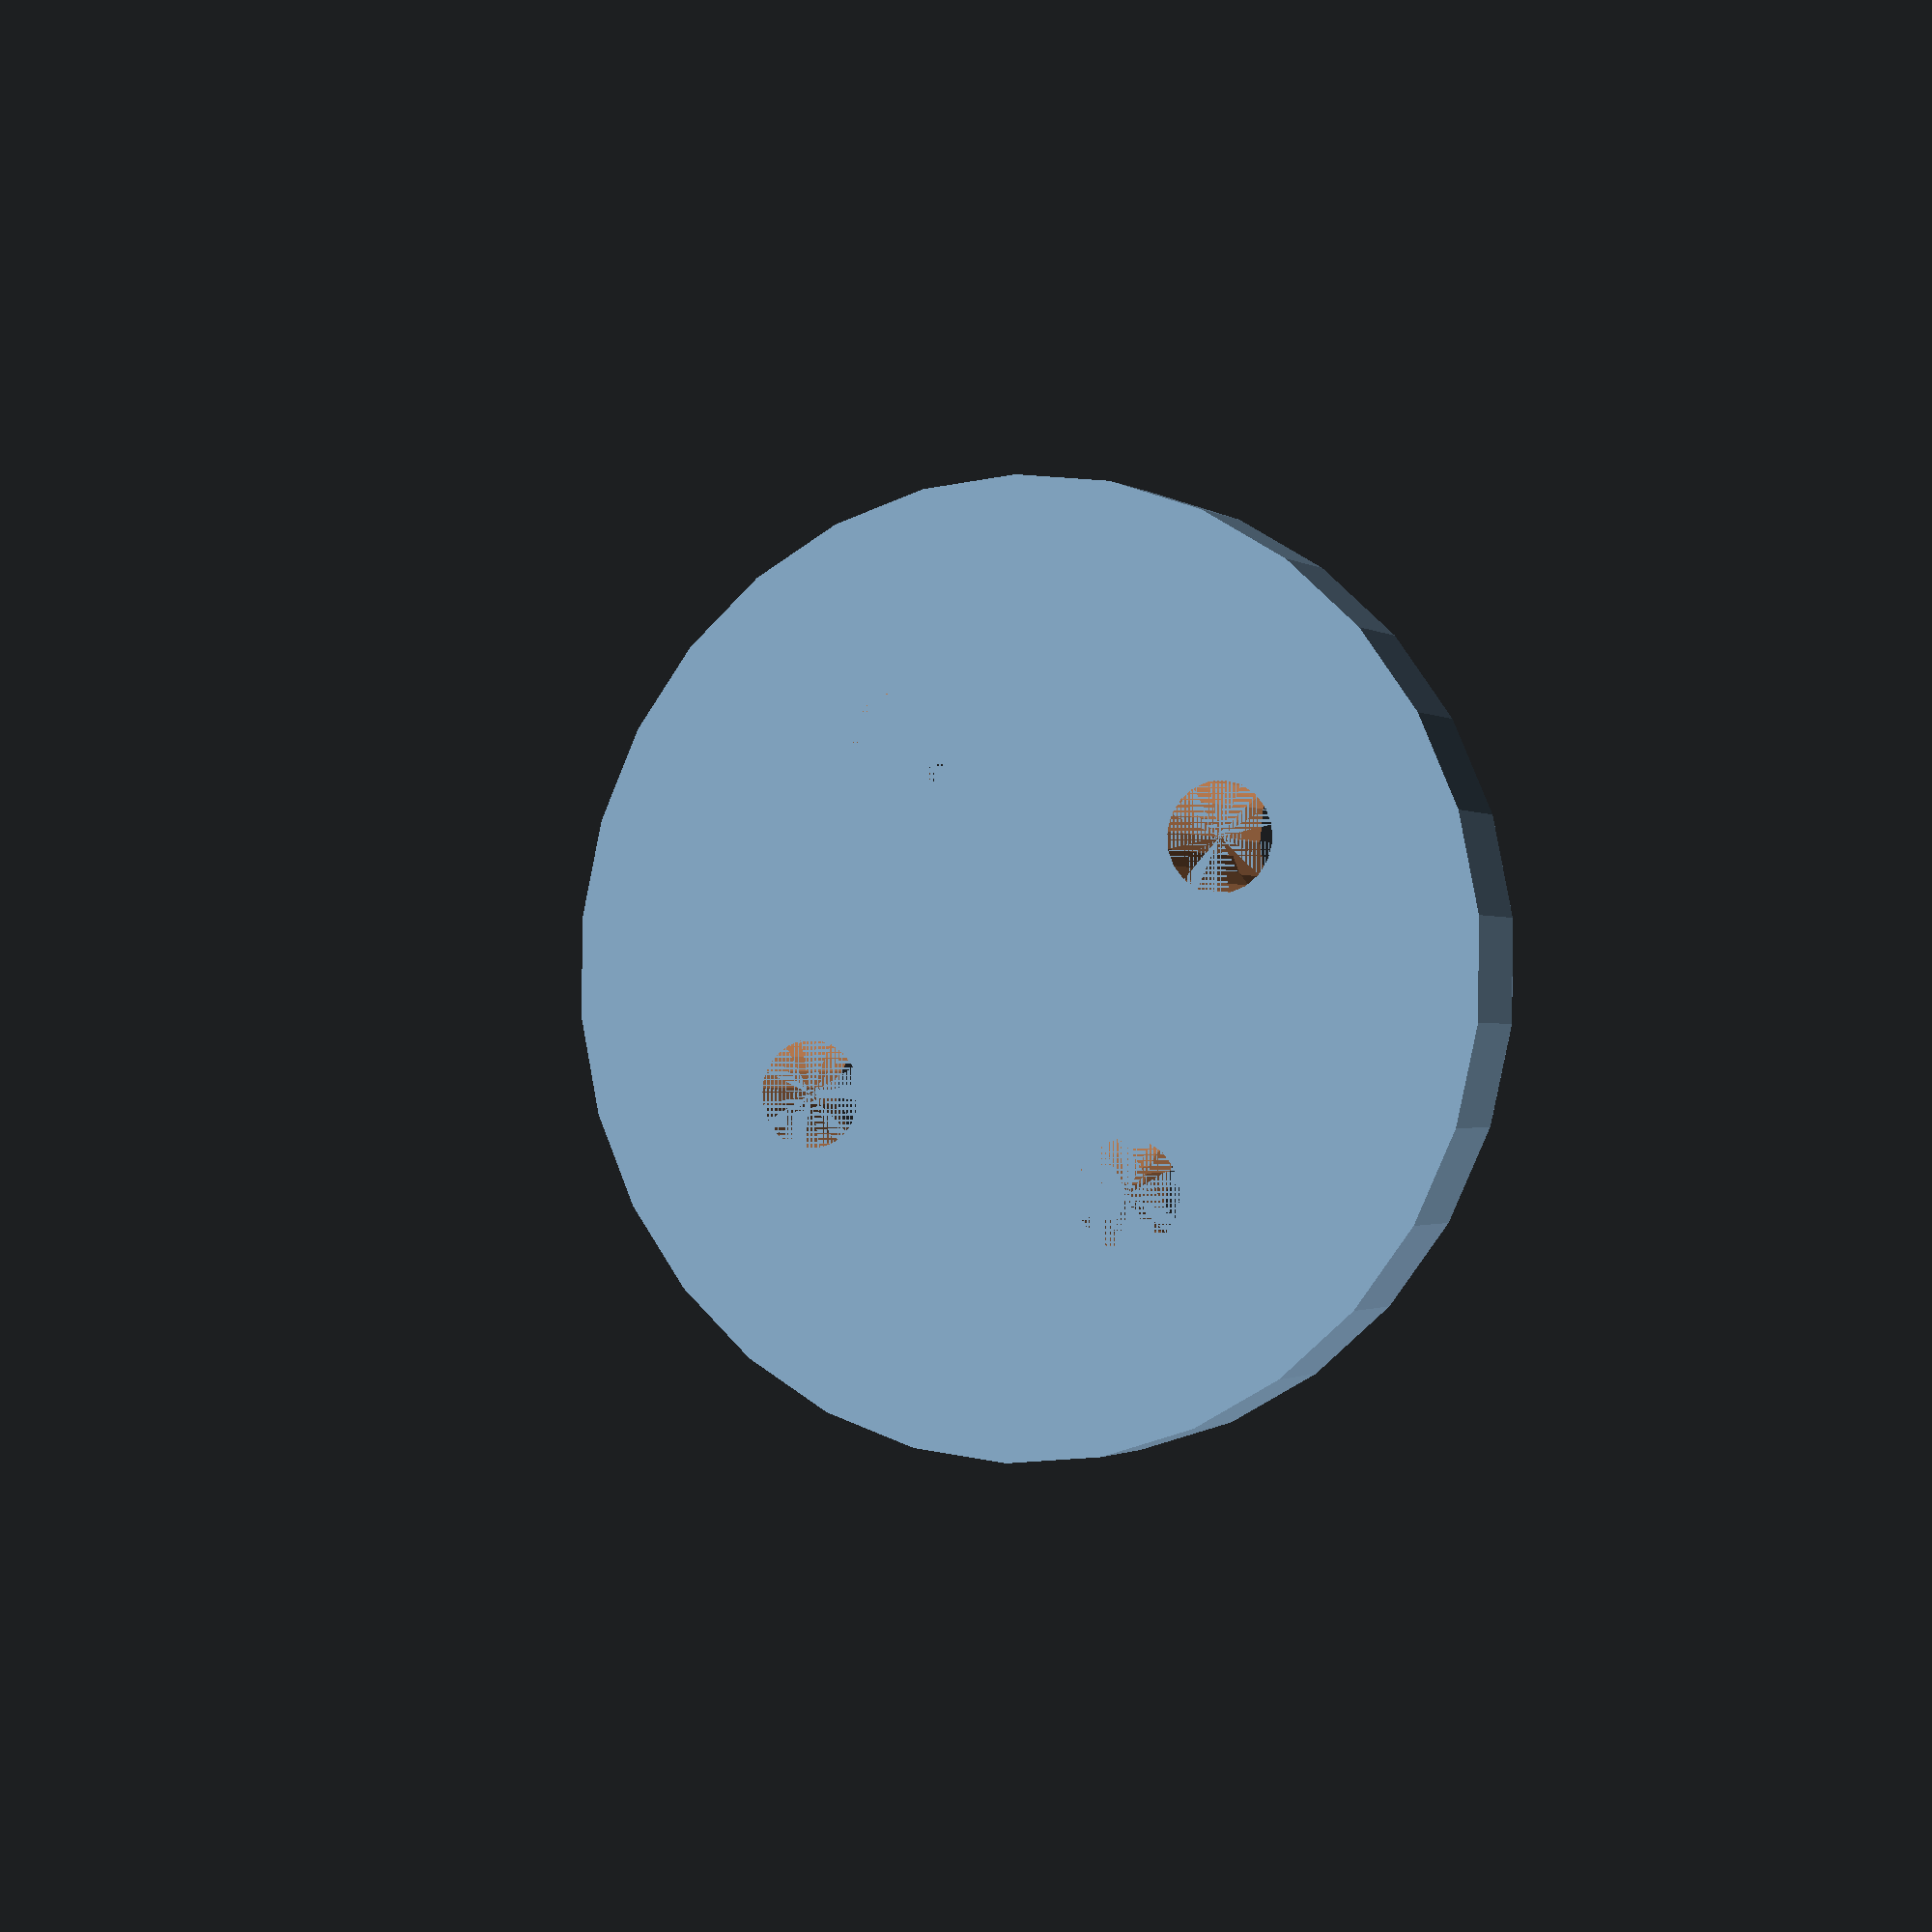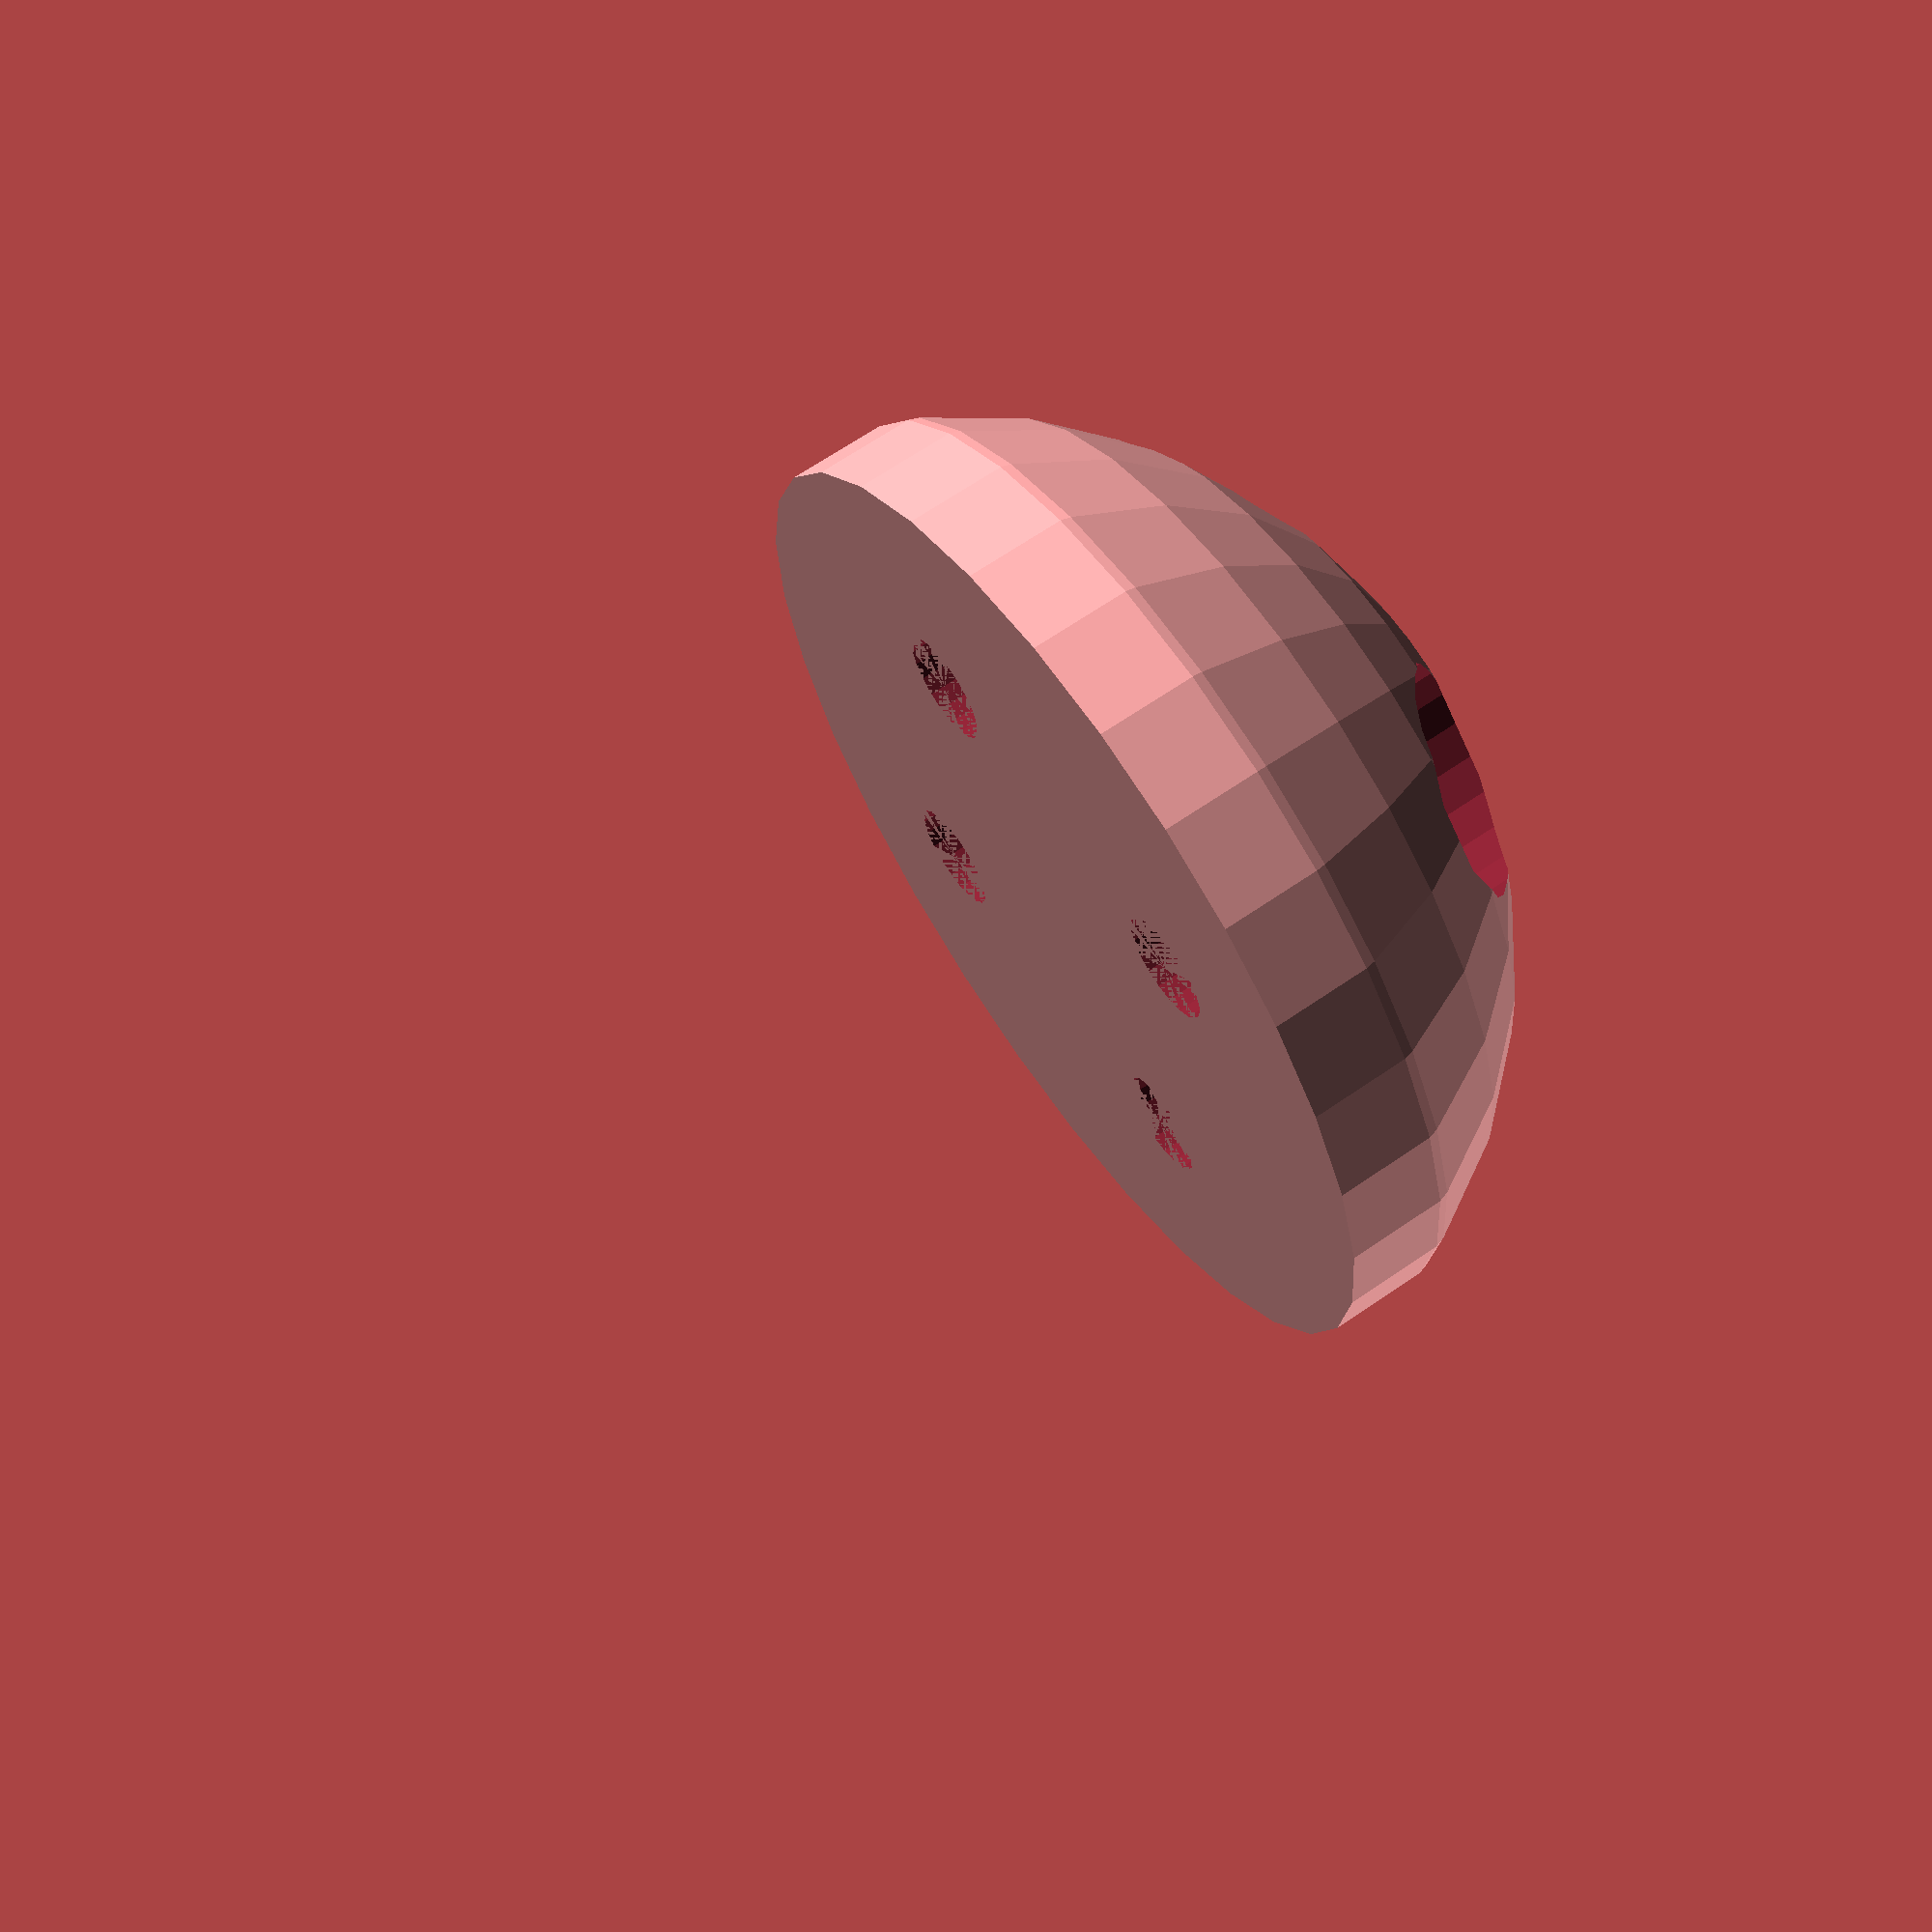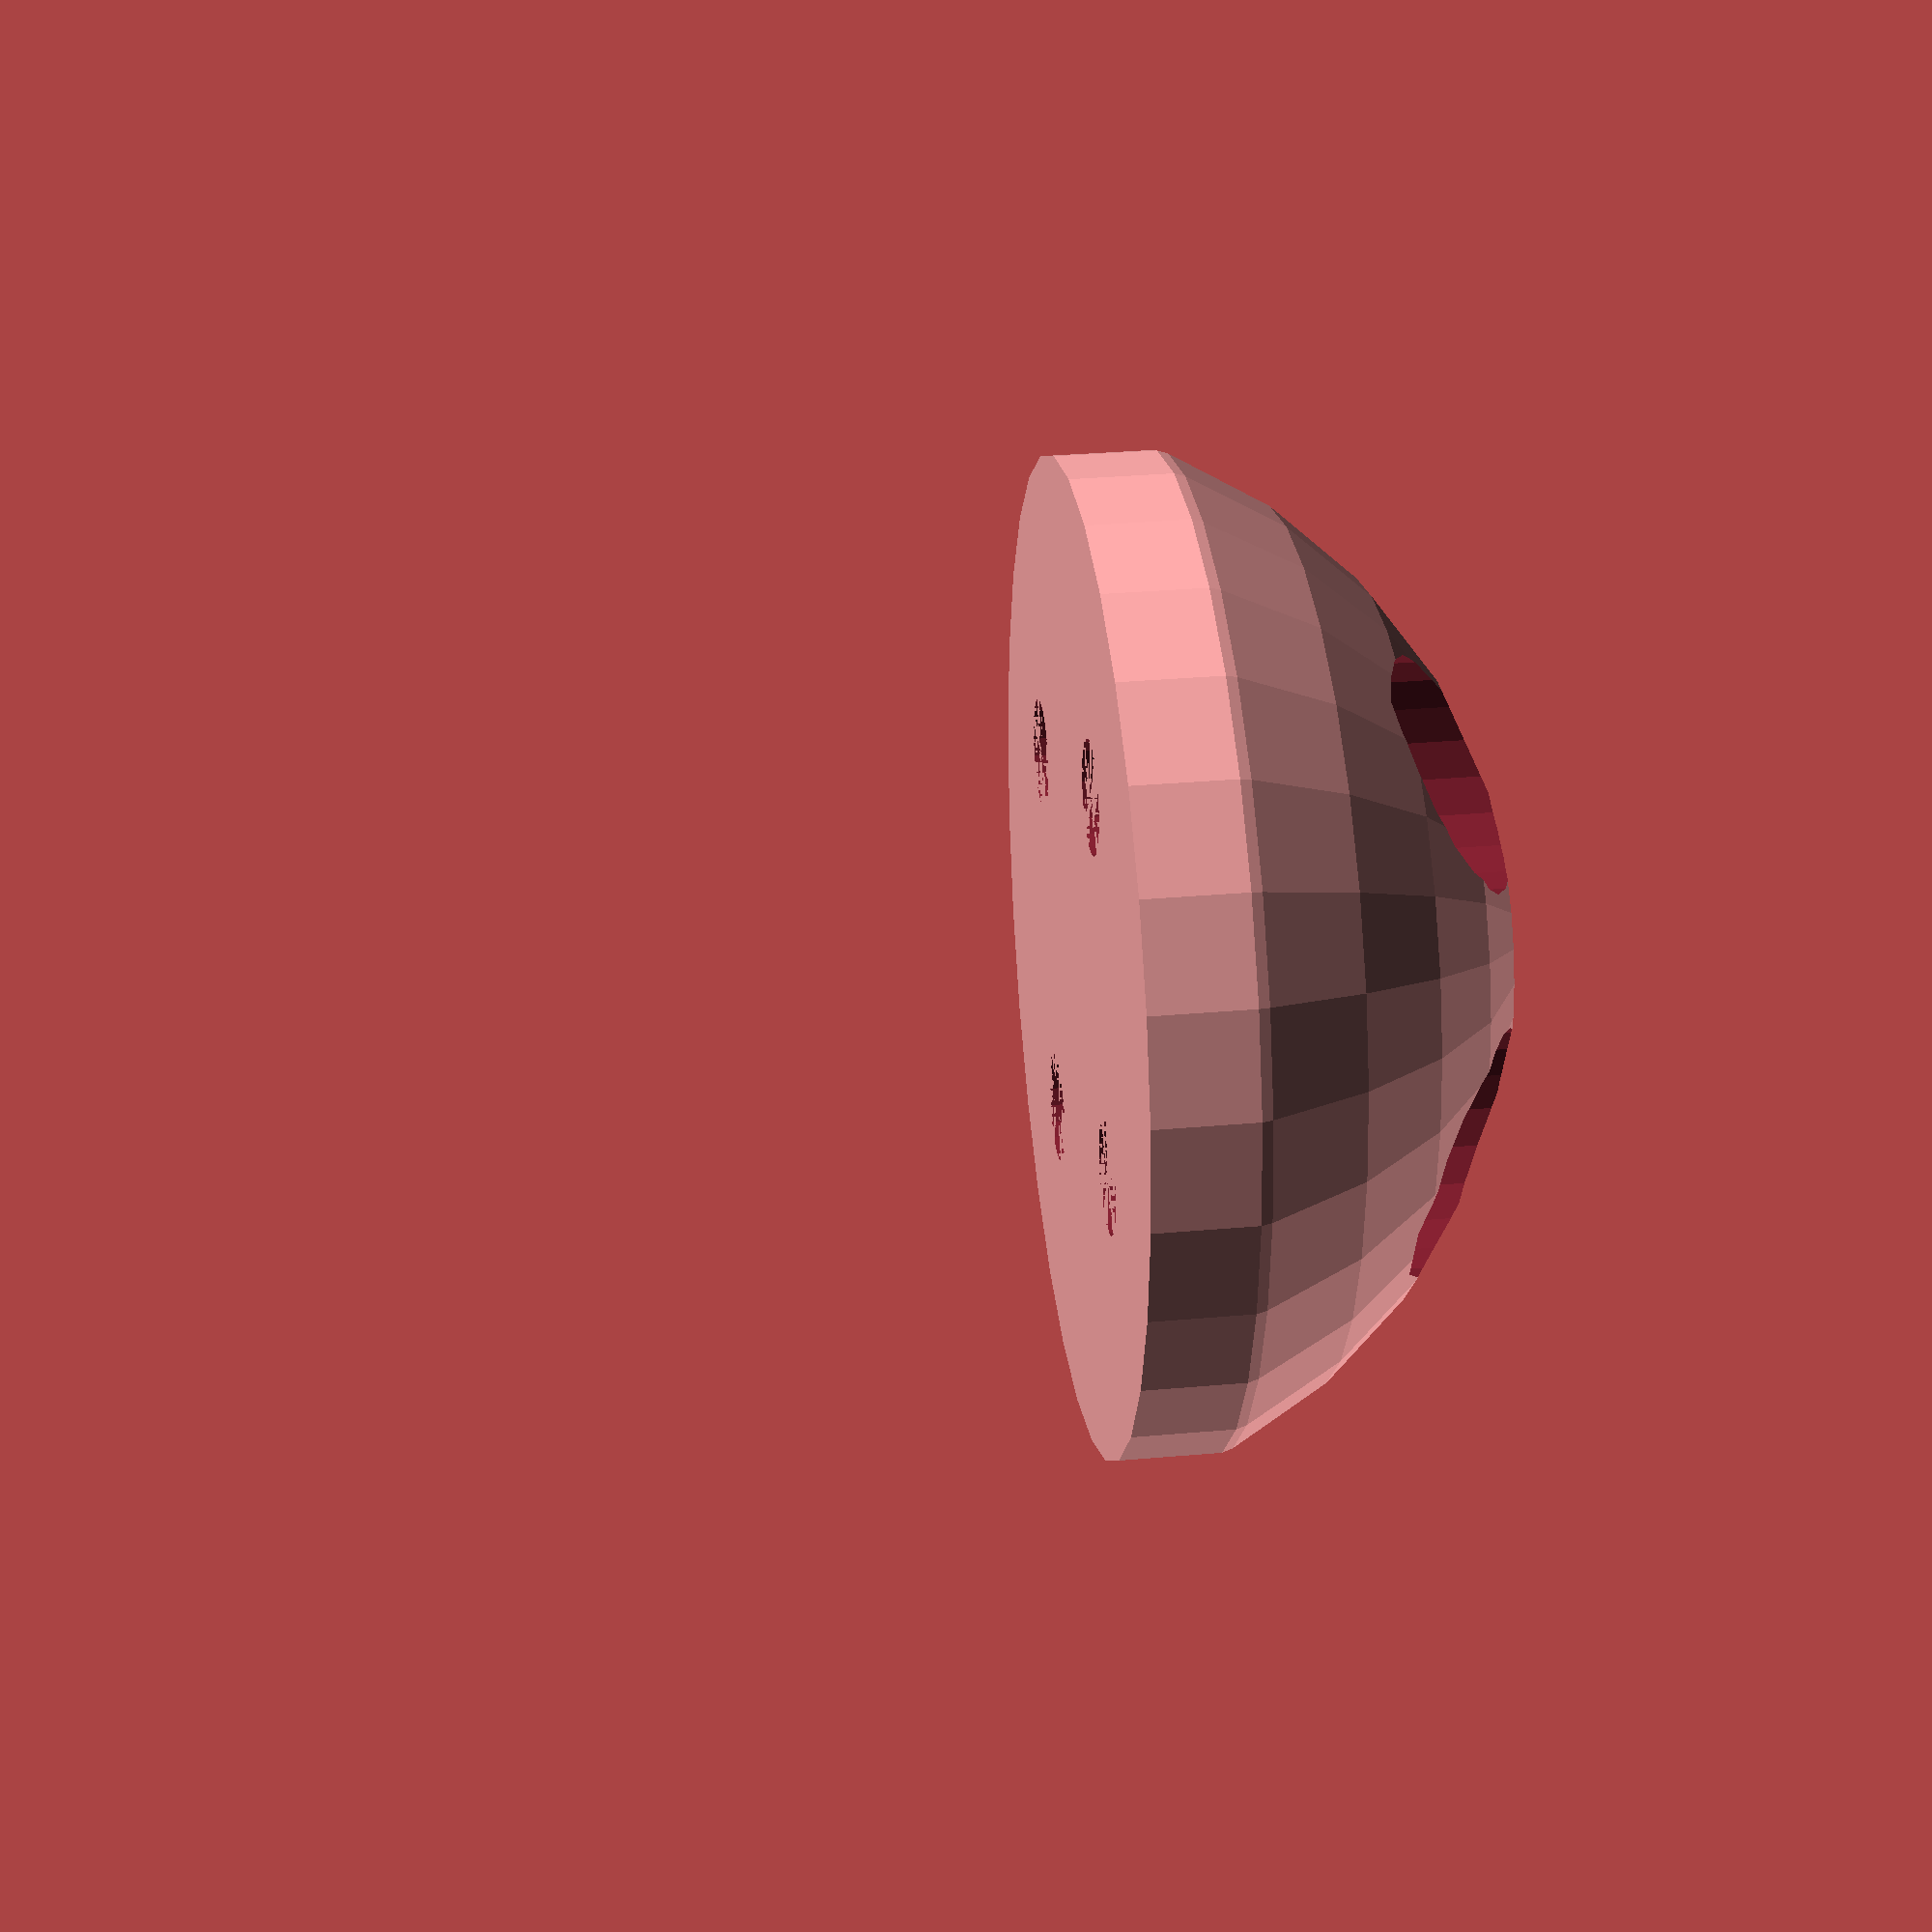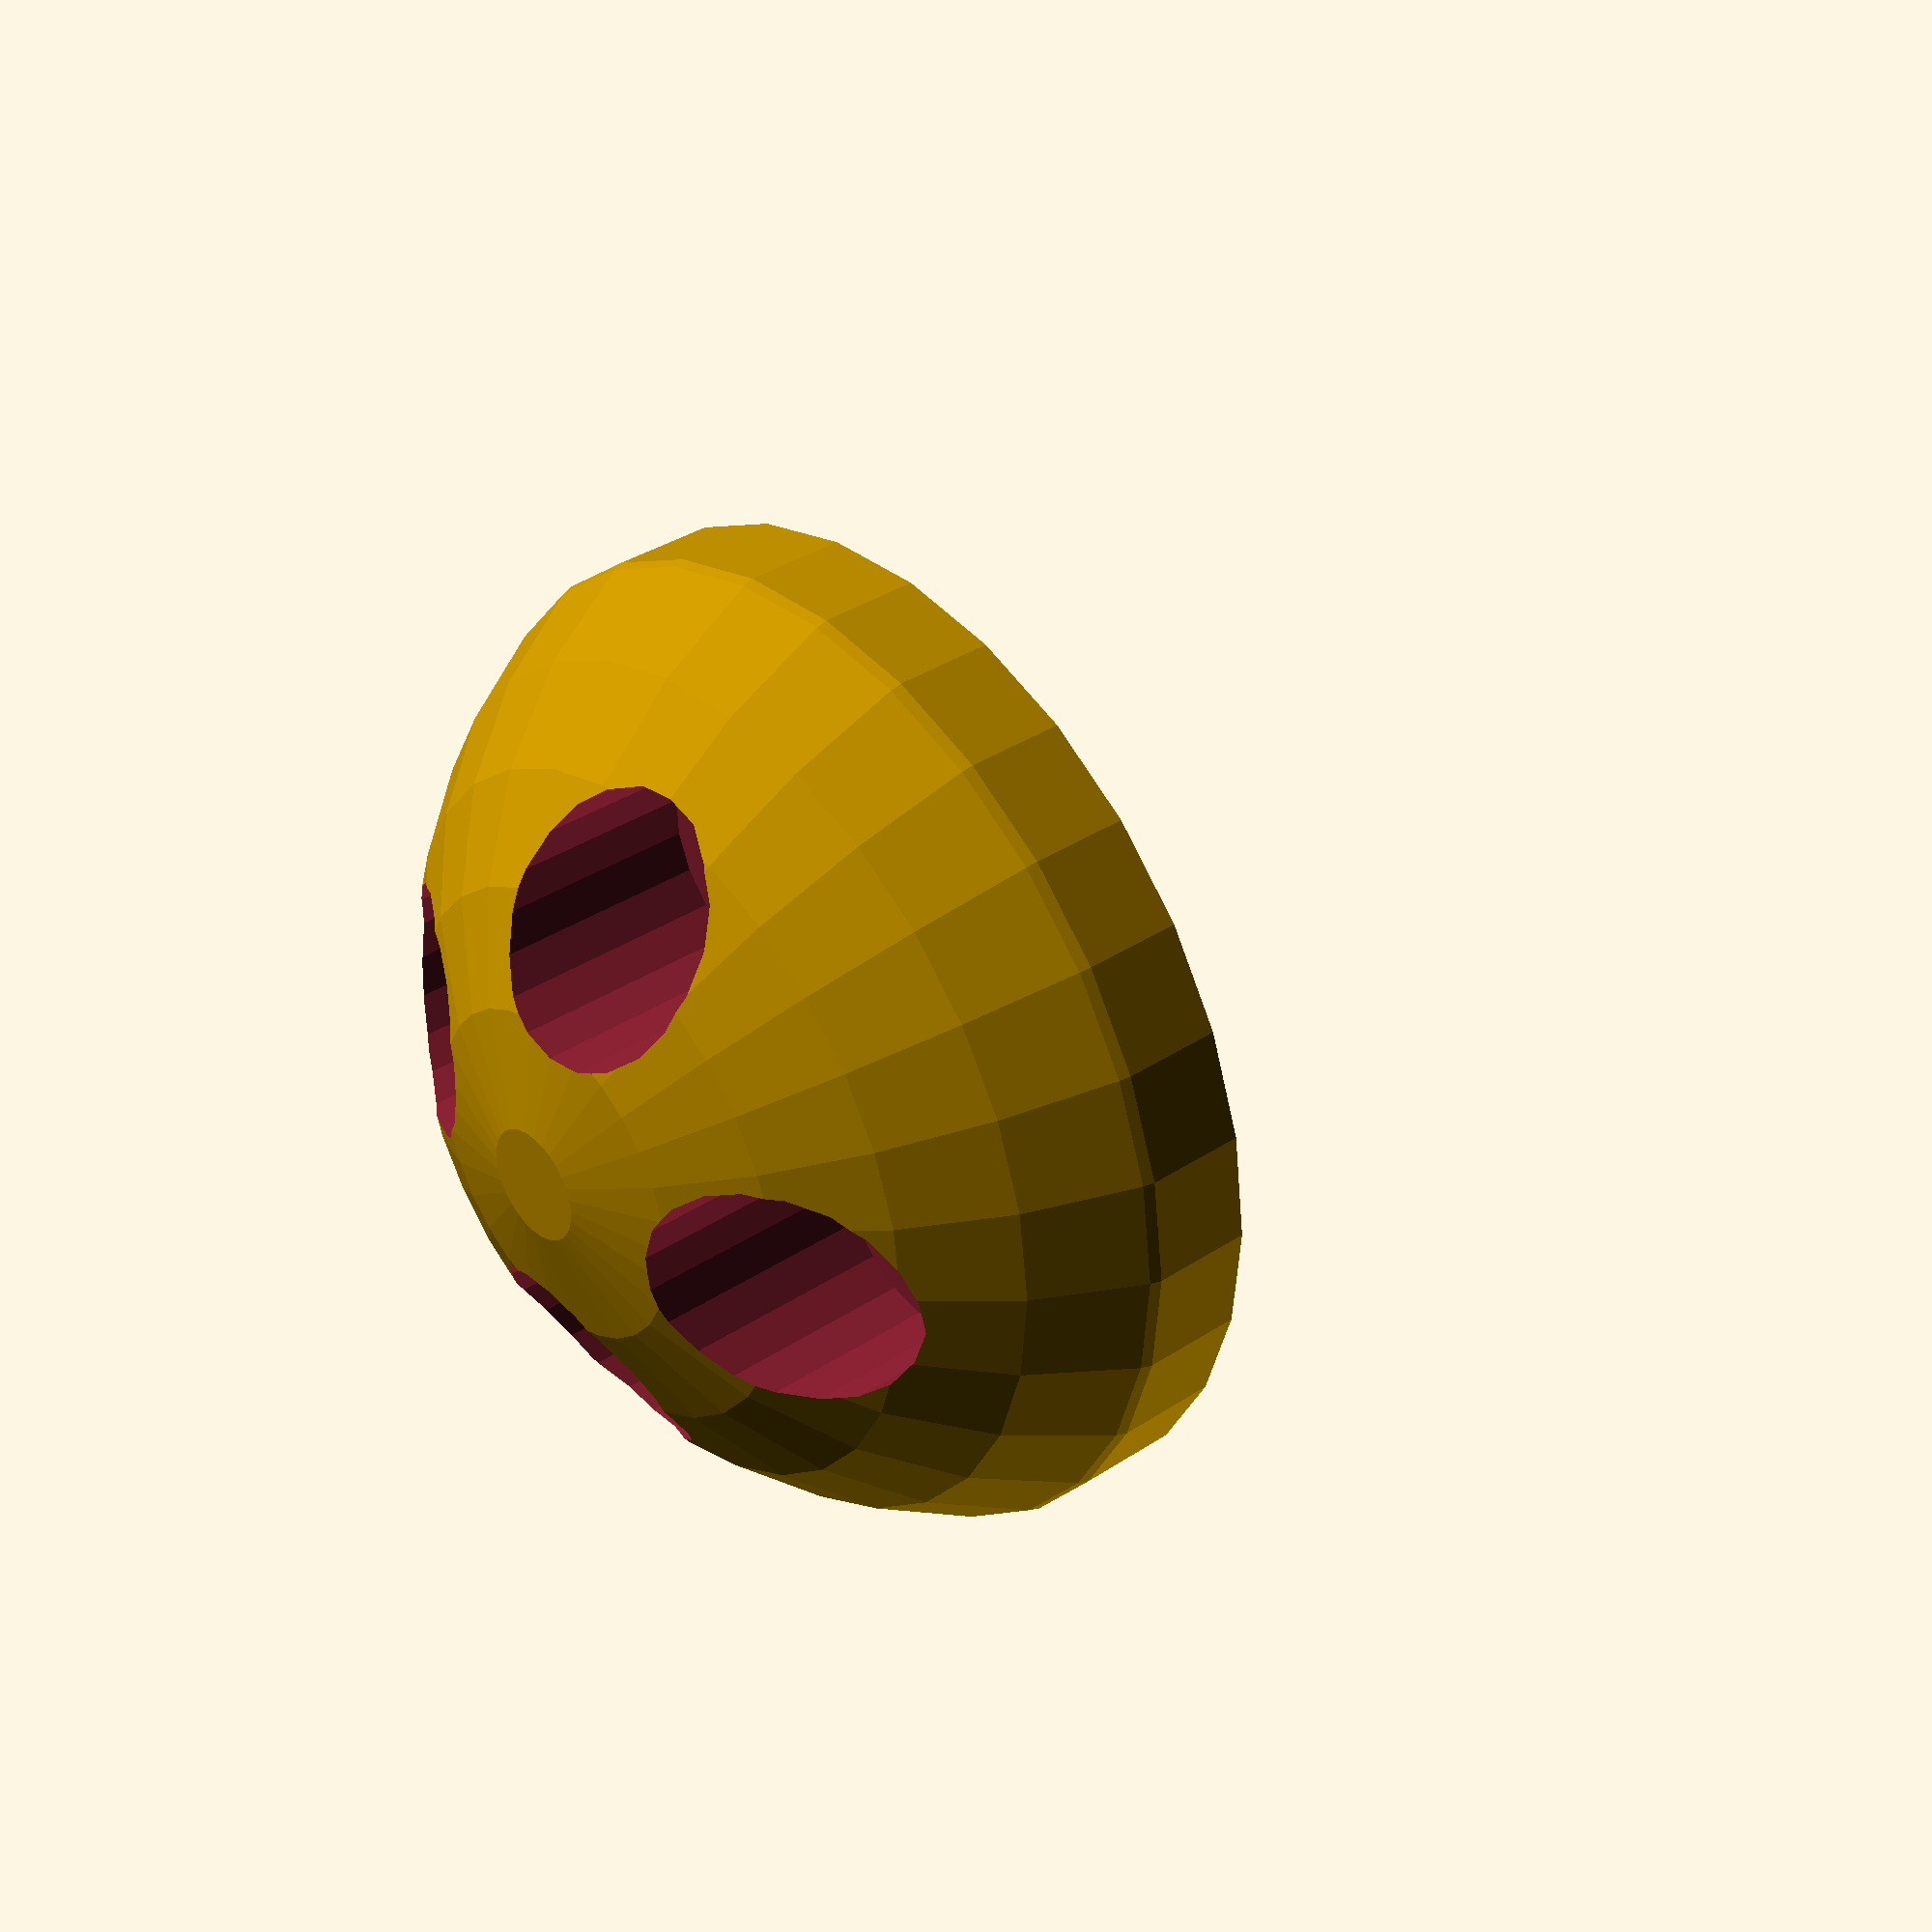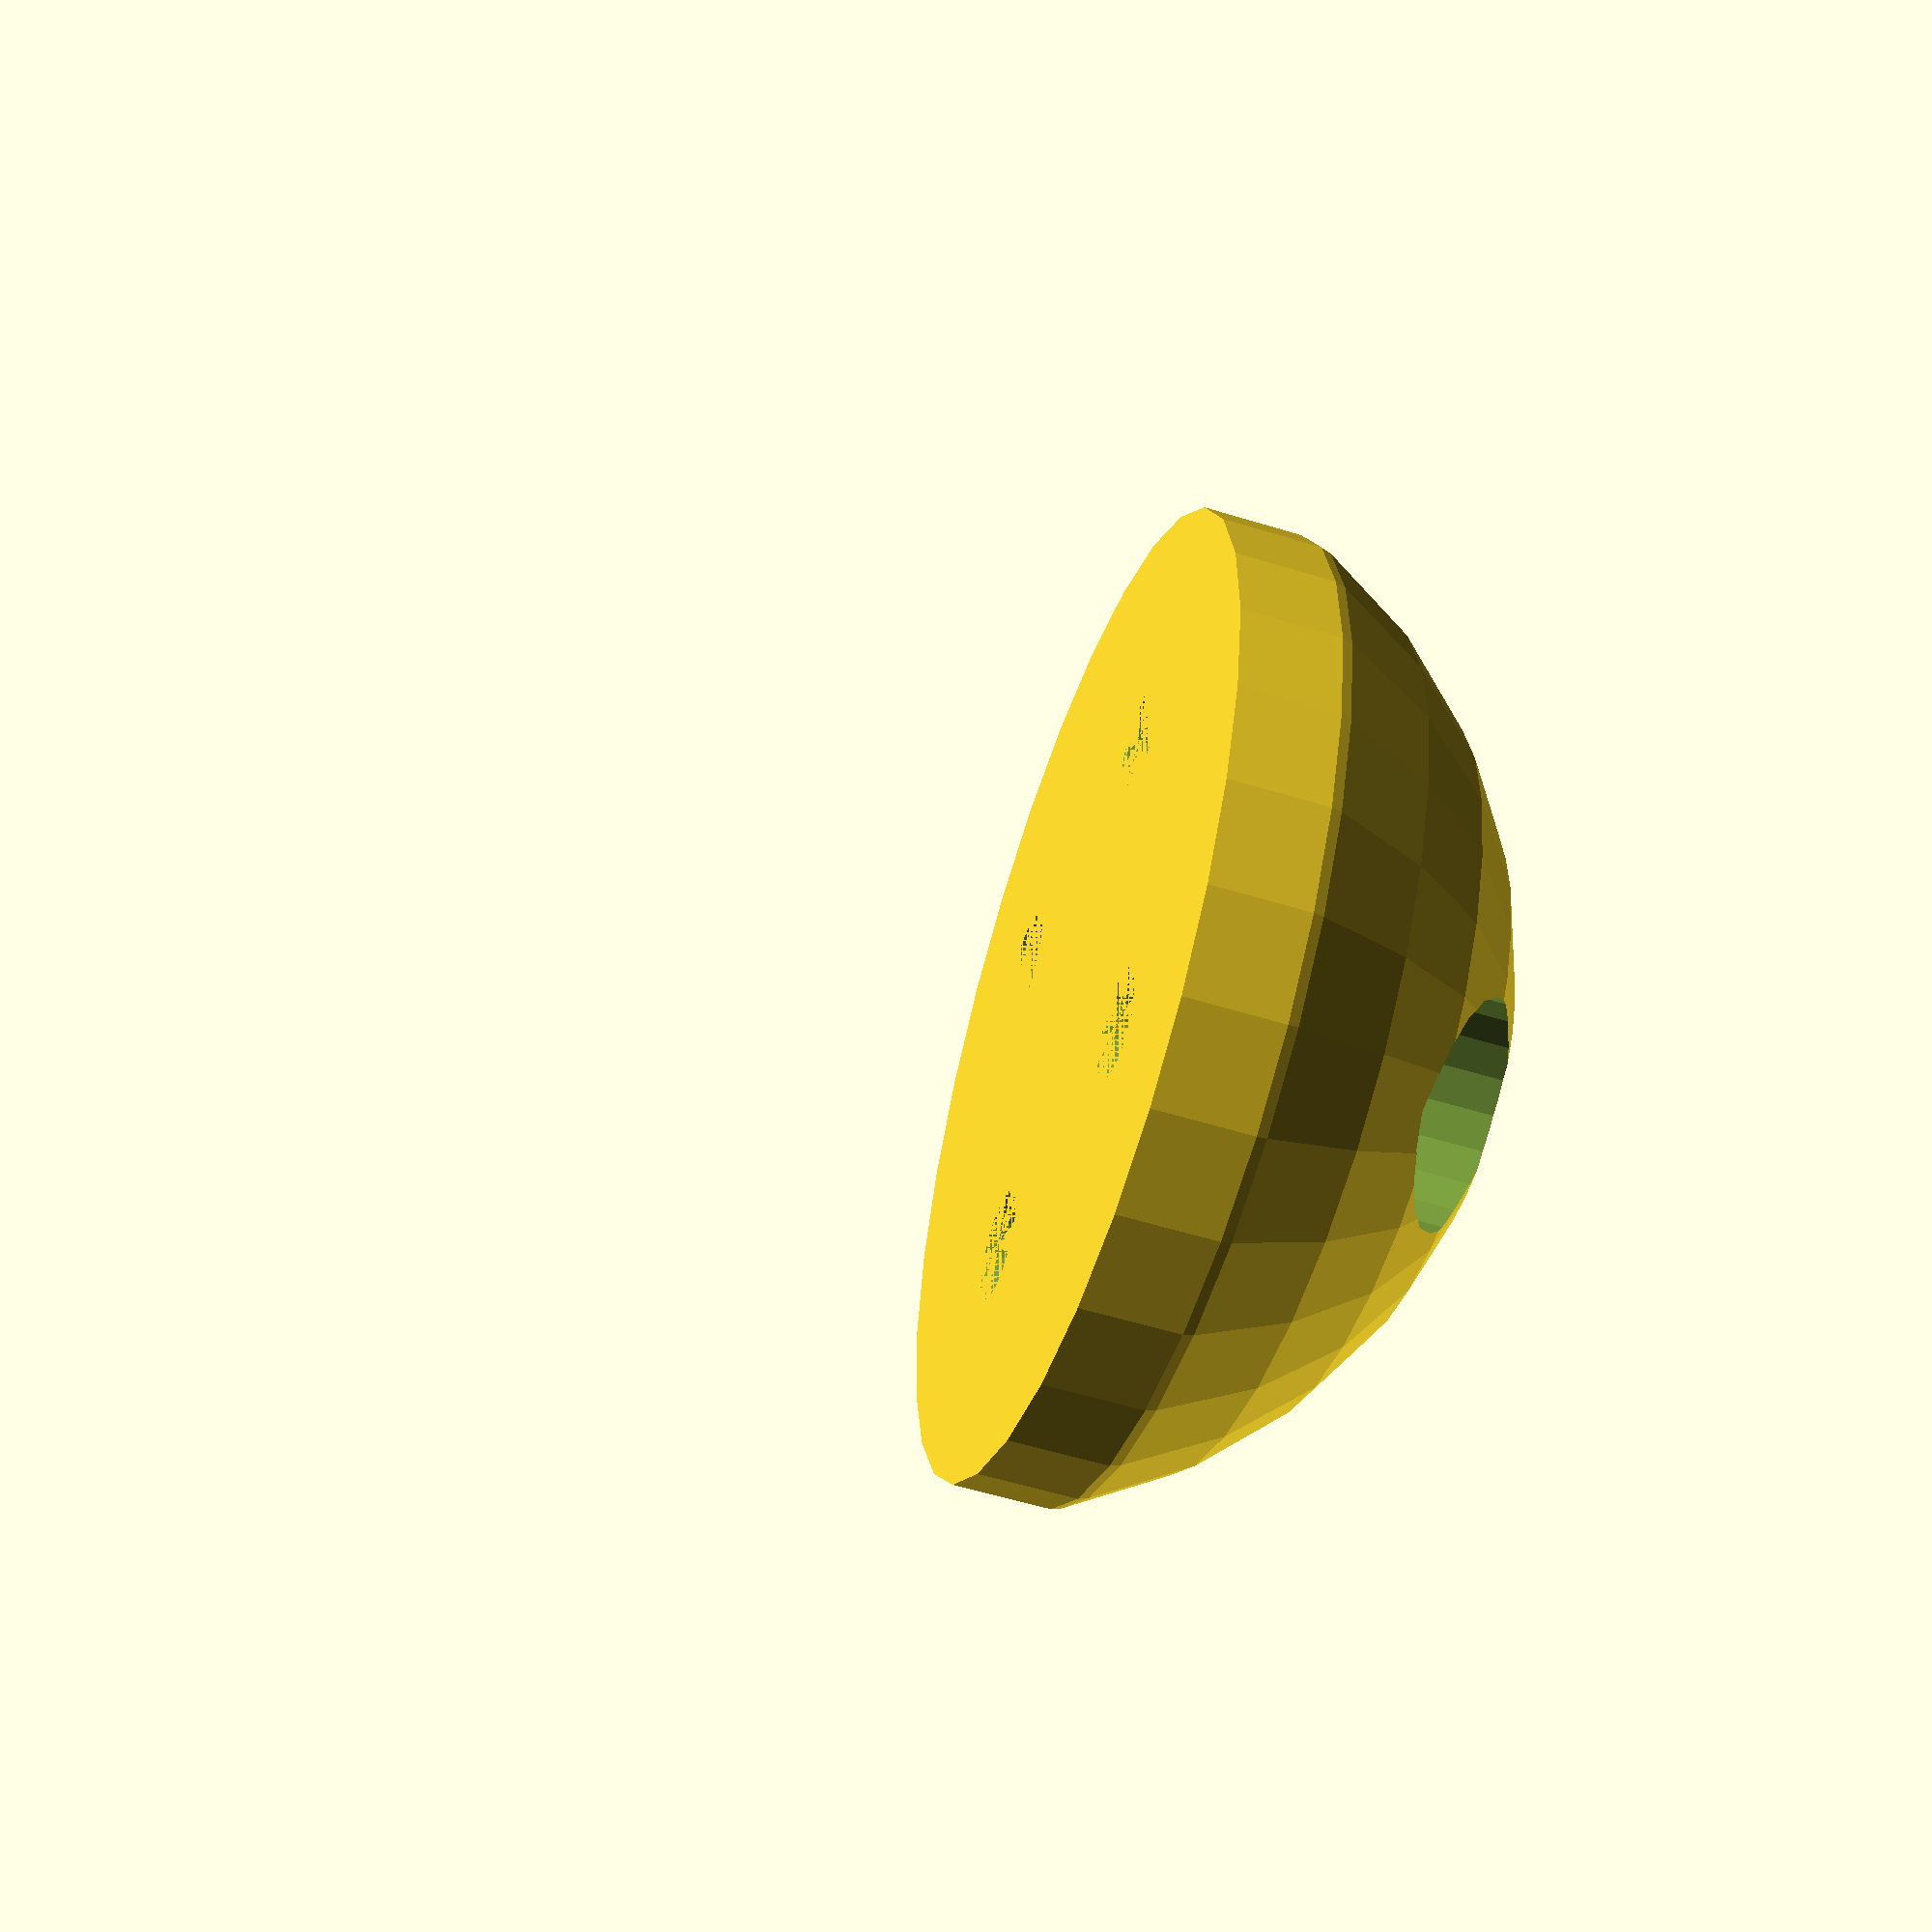
<openscad>
// Diameter of skid (same as motor works well)
diameter        = 23;

// Height of skid, wanna stand tall?
height          = 10;

// Diameter of the sphere used for curved bottom of skid
curvature       = 25;

// First motor mounting hole spacing (used for two-hole and four-hole mounting)
spacing1        = 12;

// Second motor mounting hole spacing (used for four-hole mounting)
spacing2        = 12;

// Motor mounting screw size, adjusted for clearance
holesize        = 2; // [2:M2, 3:M3]

// Thickness of base (increases motor screw lengths)
thickness       = 4; // [1:1MM, 2:2MM, 3:3MM, 4:4MM, 5:5MM, 6:6MM]

// Rounded is heavier and stonger and cross is lighter
style           = 1; // [1:Rounded, 2:Cross]

// Number of mounting holes
count           = 4; // [2:Two, 4:Four]

holesize_r      = holesize/2;
curvature_r     = curvature/2;
diameter_r      = diameter/2;

// Rotate it for correct printing orientation.
rotate([180, 0, 0]) {
    difference() {
        // Skid body
        intersection() {
            translate([0, 0, curvature_r]) sphere(r=curvature_r);
            cylinder(r=diameter_r, h=height);
        }

        // Mounting holes
        // Screw shafts
        translate([spacing1/2, 0, 0]) cylinder(r=holesize_r*1.3, h=height, $fn=20);
        translate([0-spacing1/2, 0, 0]) cylinder(r=holesize_r*1.3, h=height, $fn=20);
        if (count==4) {
            translate([0, spacing2/2, 0]) cylinder(r=holesize_r*1.3, h=height, $fn=20);
            translate([0, 0-spacing2/2, 0]) cylinder(r=holesize_r*1.3, h=height, $fn=20);
        }

        if (style==1) {
            // Style: Rounded
            // Screw head insets
            translate([spacing1/2, 0, 0]) cylinder(r=holesize_r+1.7, h=height-thickness, $fn=20);
            translate([0-spacing1/2, 0, 0]) cylinder(r=holesize_r+1.7, h=height-thickness, $fn=20);
            if (count==4) {
                translate([0, spacing2/2, 0]) cylinder(r=holesize_r+1.7, h=height-thickness, $fn=20);
                translate([0, 0-spacing2/2, 0]) cylinder(r=holesize_r+1.7, h=height-thickness, $fn=20);
            }
        } else {
            // Style: Cross
            // Square cutouts
            rotate([0, 0, 45]) translate([1.5, 1.5, 0-thickness]) cube([diameter_r, diameter_r, height]);
            rotate([0, 0, -45]) translate([1.5, 1.5, 0-thickness]) cube([diameter_r, diameter_r, height]);
            rotate([0, 0, 135]) translate([1.5, 1.5, 0-thickness]) cube([diameter_r, diameter_r, height]);
            rotate([0, 0, 225]) translate([1.5, 1.5, 0-thickness]) cube([diameter_r, diameter_r, height]);
        }
    }
}

</openscad>
<views>
elev=1.2 azim=209.4 roll=205.1 proj=p view=wireframe
elev=113.2 azim=227.4 roll=304.6 proj=p view=solid
elev=147.5 azim=158.3 roll=277.0 proj=p view=solid
elev=325.4 azim=95.1 roll=48.3 proj=p view=wireframe
elev=55.5 azim=209.9 roll=252.0 proj=p view=solid
</views>
